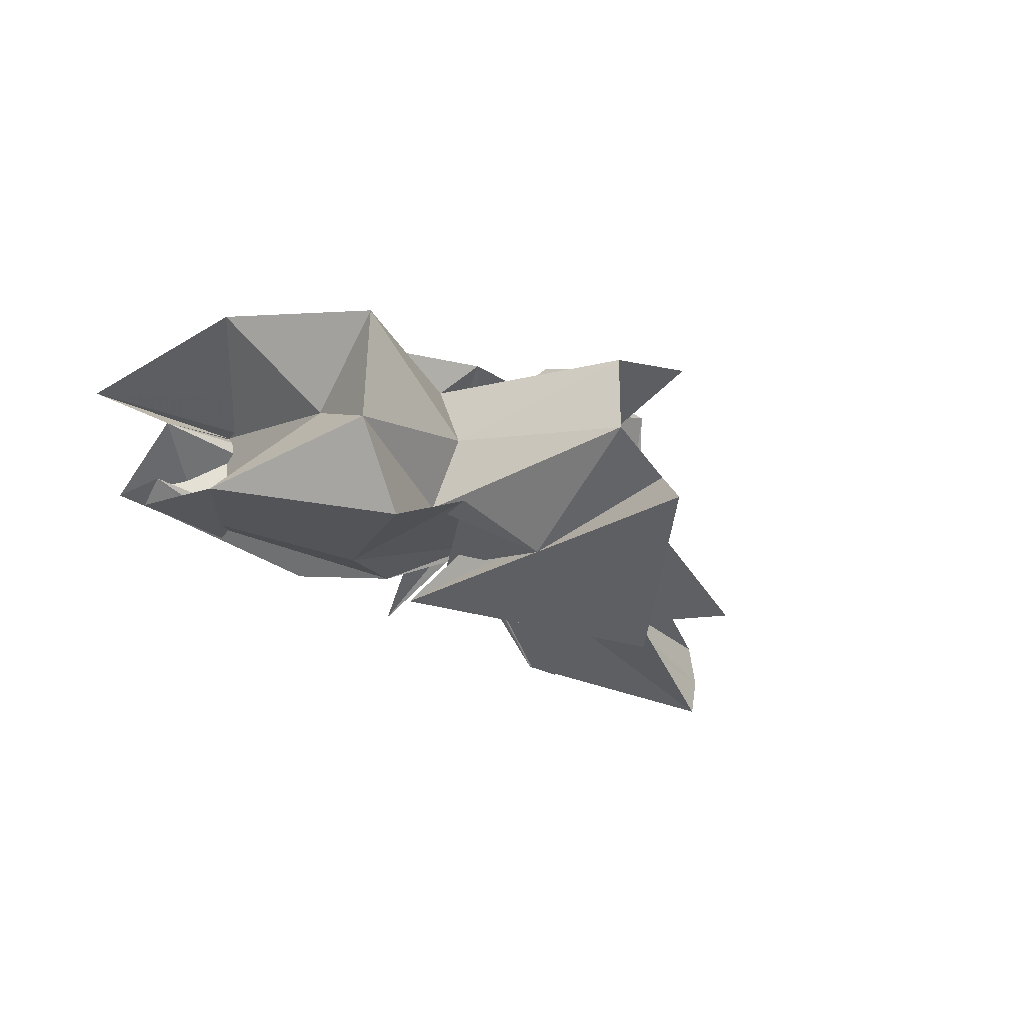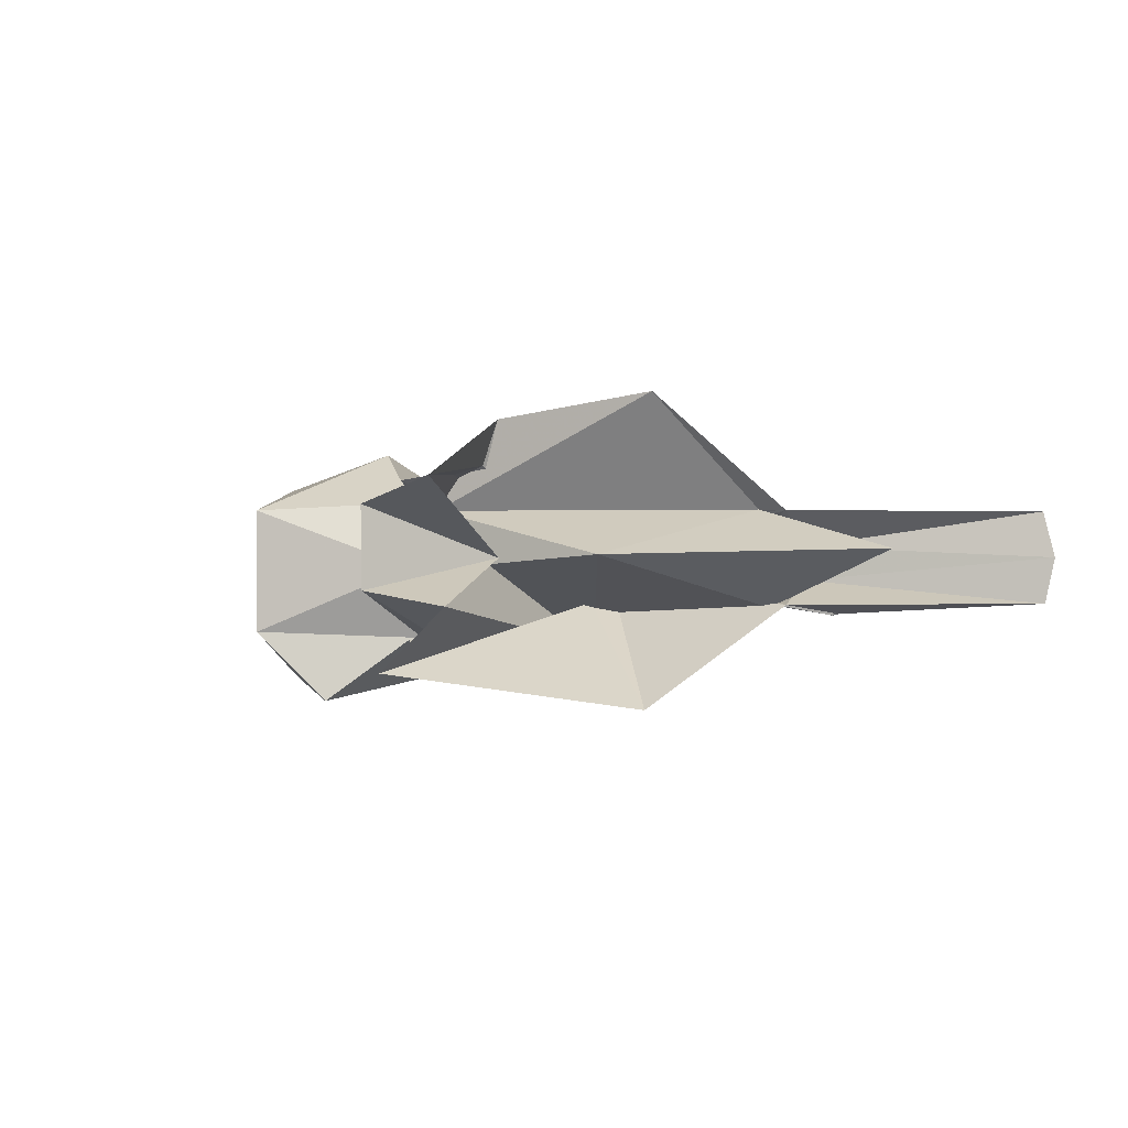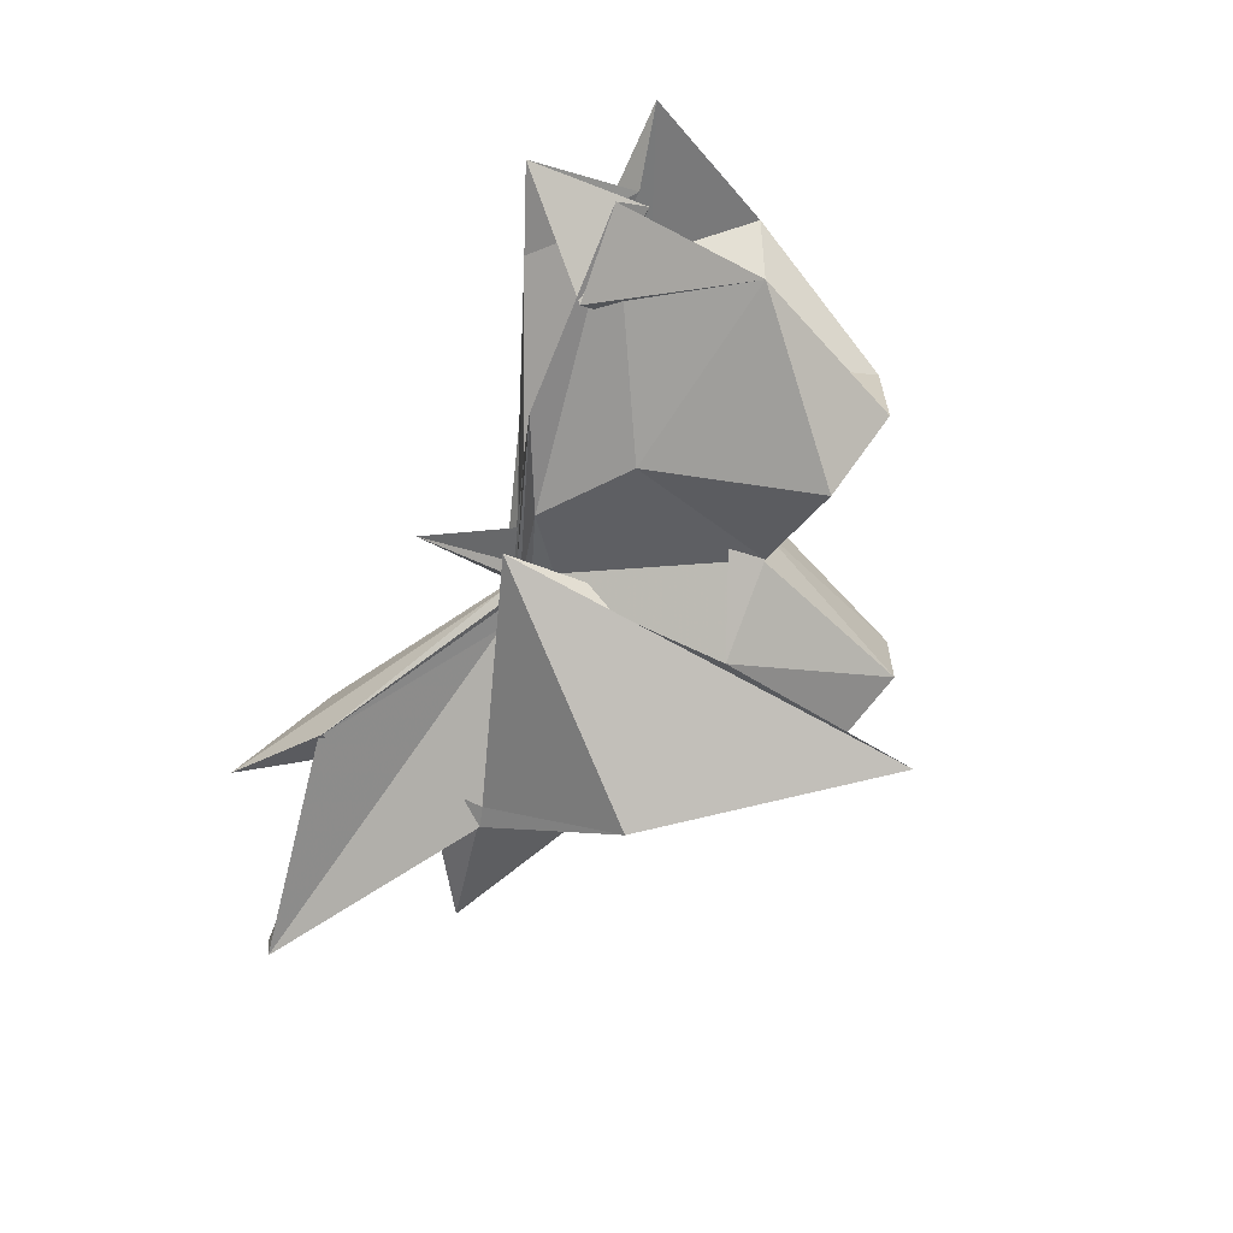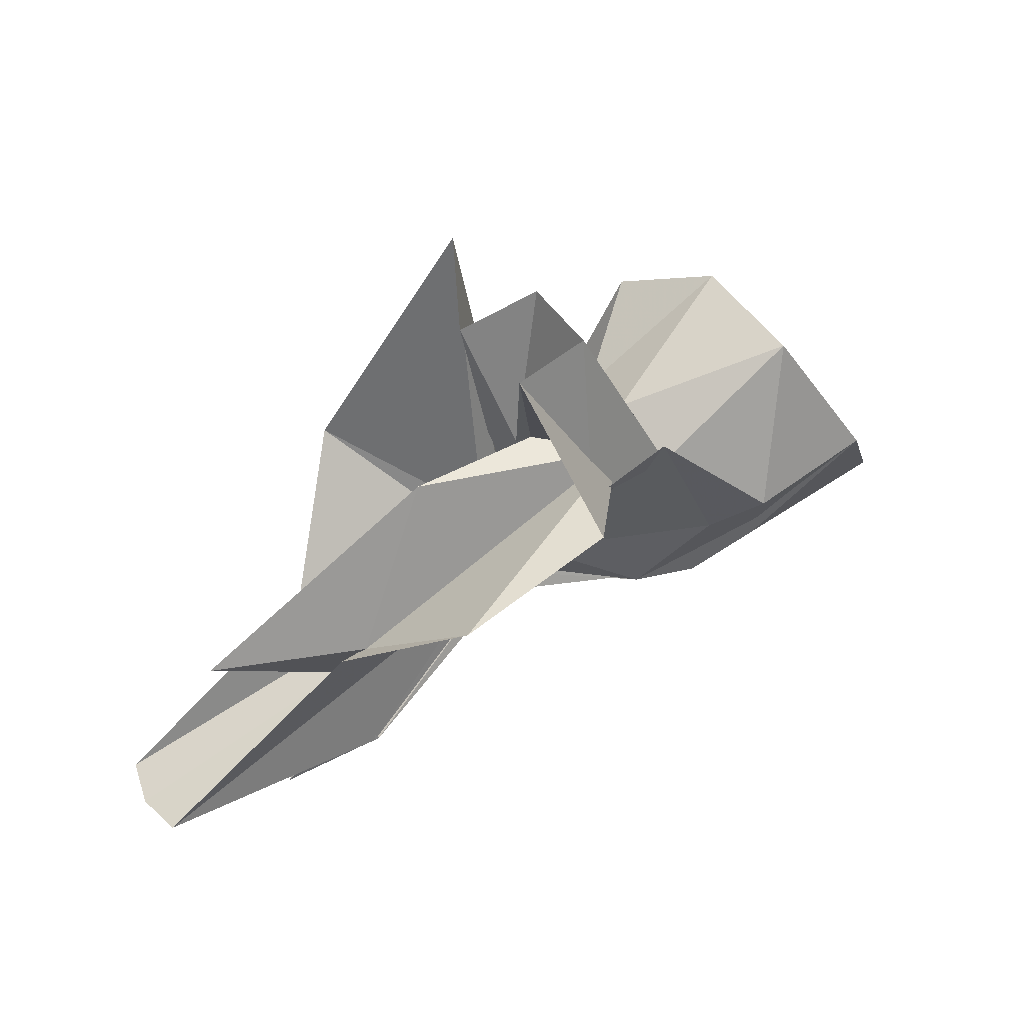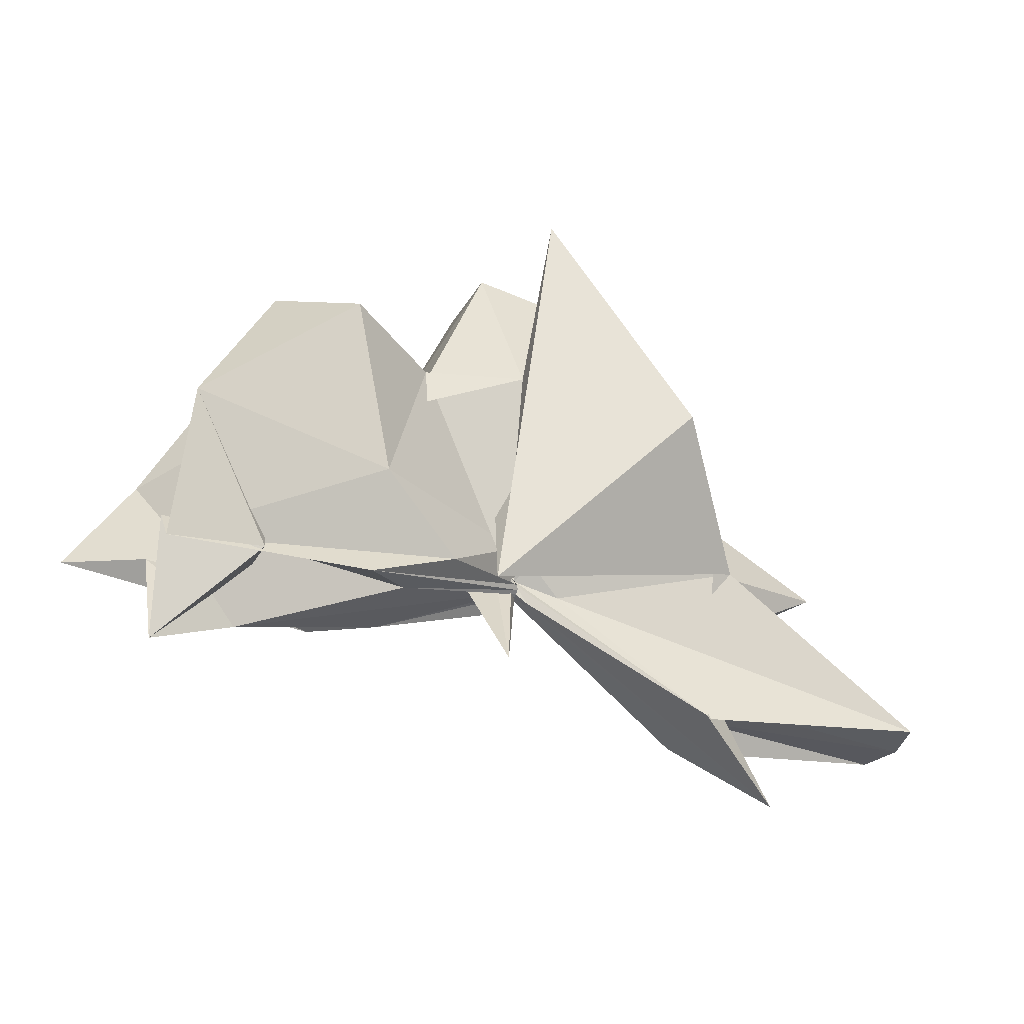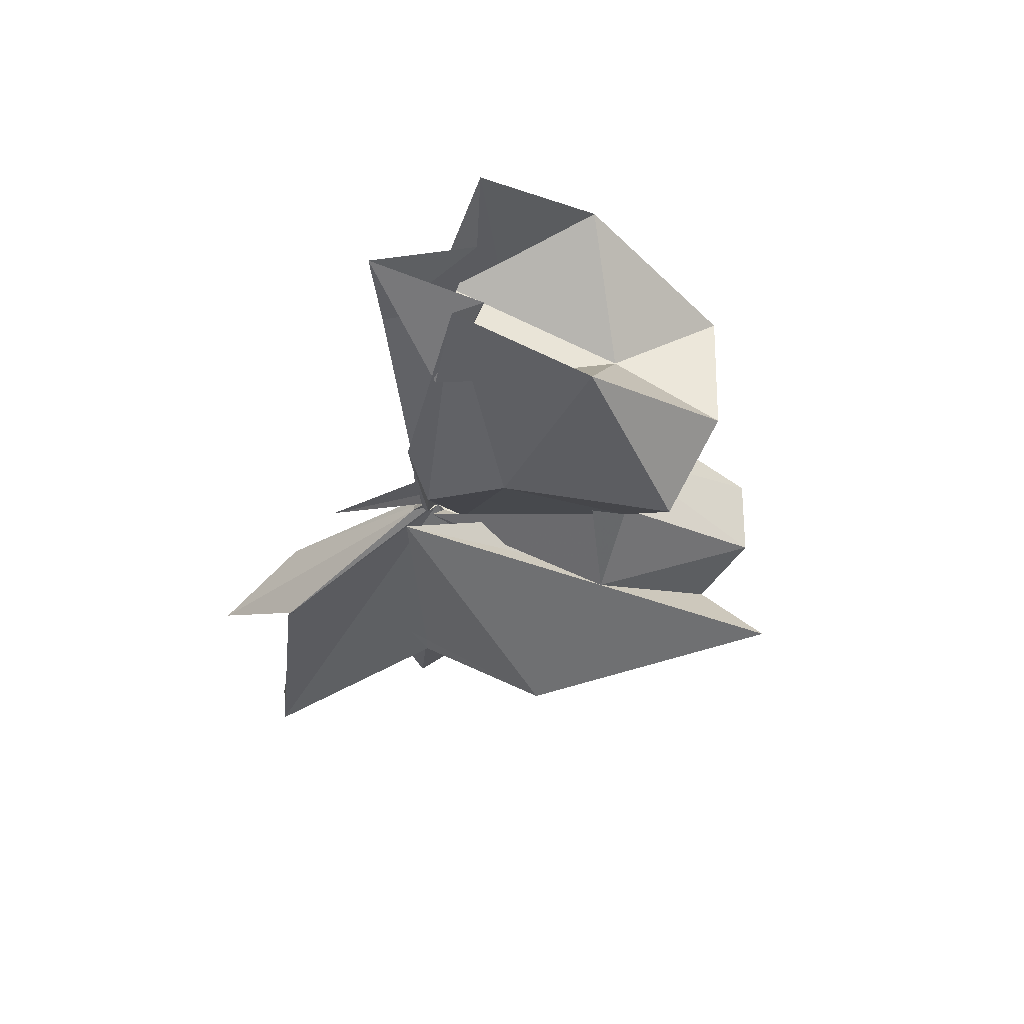
<metadata>
{"format":"obj","ext":"obj","renderer":"f3d","projection":"perspective","resolution":1024,"background":"white","views":[{"elev":-31.5,"azim":-37.3,"up":"+Y"},{"elev":-6.1,"azim":34.2,"up":"+Y"},{"elev":-67.0,"azim":-111.7,"up":"+Y"},{"elev":49.9,"azim":148.2,"up":"+Z"},{"elev":-31.6,"azim":-24.0,"up":"+Z"},{"elev":-35.6,"azim":-103.8,"up":"+Y"}]}
</metadata>
<code>
v -0.3799 -0.003085 0.2554
v -0.3725 -0.003876 0.0431
v -0.01344 -0.003902 0.1191
v -0.1662 0.04636 0.1054
v -0.225 0.1564 0.2131
v -0.3545 0.03047 0.09087
v -0.4016 -0.05713 -0.05831
v -0.5033 0.08513 0.2584
v -0.6058 0.1341 0.1533
v -0.6681 0.06183 0.2968
v -0.6686 -0.06732 0.2925
v -0.6022 -0.1408 0.258
v -0.5064 -0.08037 0.2409
v -0.3946 -0.03469 0.05264
v -0.3598 -0.03852 0.118
v -0.2358 -0.1567 0.2122
v -0.161 -0.05216 0.09498
v -0.1475 0.01397 0.03991
v -0.1384 0.04425 0.1006
v -0.3585 0.01311 0.07782
v -0.3732 0.0006437 0.06937
v -0.3862 0.02389 0.104
v -0.5662 0.09596 0.1029
v -0.7536 0.1076 0.1424
v -0.6571 -0.002917 0.189
v -0.7496 -0.1053 0.1357
v -0.551 -0.1024 0.09721
v -0.3799 -0.02034 0.09187
v -0.3733 -0.01061 0.07016
v -0.3589 -0.01962 0.07771
v -0.1391 -0.05075 0.1005
v -0.1506 -0.02051 0.0383
v 0.07406 0.0428 -0.04381
v -0.3245 0.001163 0.05085
v -0.3728 -0.004406 0.06287
v -0.3693 -0.0003441 0.06104
v -0.4919 0.0706 0.02967
v -0.8303 0.05066 0.005945
v -0.6634 0.06251 0.0004817
v -0.661 -0.06835 0.0005962
v -0.7549 -0.05871 -0.003322
v -0.4642 -0.0673 0.03393
v -0.3685 0.002564 0.06386
v -0.3728 -0.003524 0.06207
v -0.3246 -0.007926 0.05088
v 0.0737 -0.04964 -0.04398
v 0.08447 -0.003759 -0.04617
v -0.17 0.03945 -0.07522
v -0.376 -0.004653 0.06681
v -0.3709 0.001631 0.05869
v -0.3735 0.006301 0.05375
v -0.5719 0.06882 -0.005265
v -0.7509 0.03664 0.02103
v -0.7487 -0.003483 -0.08559
v -0.7577 -0.04126 0.02714
v -0.5554 -0.0776 -0.005815
v -0.3741 -0.01648 0.05151
v -0.3717 -0.0007969 0.06594
v -0.3758 -0.002697 0.06549
v -0.17 -0.04632 -0.07516
v -0.1514 -0.02653 -0.04543
v -0.1517 0.01904 -0.04526
v -0.2645 -0.006129 0.2509
v -0.4682 0.05242 0.2422
v -0.393 0.1409 0.2397
v -0.41 0.09443 0.2419
v -0.5188 0.06886 0.2108
v -0.5106 -0.003353 0.2351
v -0.5182 -0.07435 0.2005
v -0.4091 -0.1088 0.2416
v -0.3822 -0.1268 0.4388
v -0.4224 -0.0761 0.01897
v -0.4002 -0.007426 0.2458
v -0.345 0.05822 0.4151
v -0.4307 0.03813 0.4097
v -0.4296 -0.04511 0.4081
v -0.3506 -0.06236 0.3811
v -0.1749 0.04069 -0.07276
v -0.3699 0.005899 0.04574
v -0.3751 0.0175 0.03517
v -0.5096 0.03509 -0.002651
v -0.6679 -0.003731 -0.05637
v -0.5081 -0.03865 0.005836
v -0.3723 -0.01299 0.04741
v -0.3727 -0.007019 0.05682
v -0.1753 -0.04798 -0.07276
v -0.08064 -0.003858 -0.1401
v -0.3588 -0.0007691 0.0384
v -0.3721 8.78e-05 0.04729
v -0.3785 -0.003842 0.04713
v -0.3725 -0.00871 0.04424
v -0.3586 -0.006464 0.03757
f 3 18 4
f 4 18 19
f 4 19 5
f 5 19 20
f 5 20 6
f 6 20 21
f 6 21 7
f 7 21 22
f 7 22 8
f 8 22 23
f 8 23 9
f 9 23 24
f 9 24 10
f 10 24 25
f 10 25 11
f 11 25 26
f 11 26 12
f 12 26 27
f 12 27 13
f 13 27 28
f 13 28 14
f 14 28 29
f 14 29 15
f 15 29 30
f 15 30 16
f 16 30 31
f 16 31 17
f 17 31 32
f 17 32 3
f 3 32 18
f 18 33 19
f 19 33 34
f 19 34 20
f 20 34 35
f 20 35 21
f 21 35 36
f 21 36 22
f 22 36 37
f 22 37 23
f 23 37 38
f 23 38 24
f 24 38 39
f 24 39 25
f 25 39 40
f 25 40 26
f 26 40 41
f 26 41 27
f 27 41 42
f 27 42 28
f 28 42 43
f 28 43 29
f 29 43 44
f 29 44 30
f 30 44 45
f 30 45 31
f 31 45 46
f 31 46 32
f 32 46 47
f 32 47 18
f 18 47 33
f 33 48 34
f 34 48 49
f 34 49 35
f 35 49 50
f 35 50 36
f 36 50 51
f 36 51 37
f 37 51 52
f 37 52 38
f 38 52 53
f 38 53 39
f 39 53 54
f 39 54 40
f 40 54 55
f 40 55 41
f 41 55 56
f 41 56 42
f 42 56 57
f 42 57 43
f 43 57 58
f 43 58 44
f 44 58 59
f 44 59 45
f 45 59 60
f 45 60 46
f 46 60 61
f 46 61 47
f 47 61 62
f 47 62 33
f 33 62 48
f 63 64 73
f 64 74 73
f 64 65 74
f 65 66 74
f 66 75 74
f 66 67 75
f 67 68 75
f 68 76 75
f 68 69 76
f 69 70 76
f 70 77 76
f 70 71 77
f 71 72 77
f 72 73 77
f 72 63 73
f 78 88 79
f 79 88 89
f 79 89 80
f 80 89 81
f 81 89 90
f 81 90 82
f 82 90 83
f 83 90 91
f 83 91 84
f 84 91 85
f 85 91 92
f 85 92 86
f 86 92 87
f 87 92 88
f 87 88 78
f 3 4 63
f 63 4 64
f 4 5 64
f 64 5 65
f 5 6 65
f 6 7 65
f 65 7 66
f 7 8 66
f 66 8 67
f 8 9 67
f 9 10 67
f 67 10 68
f 10 11 68
f 68 11 69
f 11 12 69
f 12 13 69
f 69 13 70
f 13 14 70
f 70 14 71
f 14 15 71
f 15 16 71
f 71 16 72
f 16 17 72
f 72 17 63
f 17 3 63
f 48 78 49
f 49 78 79
f 49 79 50
f 50 79 80
f 50 80 51
f 51 80 52
f 52 80 81
f 52 81 53
f 53 81 82
f 53 82 54
f 54 82 55
f 55 82 83
f 55 83 56
f 56 83 84
f 56 84 57
f 57 84 58
f 58 84 85
f 58 85 59
f 59 85 86
f 59 86 60
f 60 86 61
f 61 86 87
f 61 87 62
f 62 87 78
f 62 78 48
f 73 74 1
f 74 75 1
f 75 76 1
f 76 77 1
f 77 73 1
f 89 88 2
f 90 89 2
f 91 90 2
f 92 91 2
f 88 92 2

</code>
